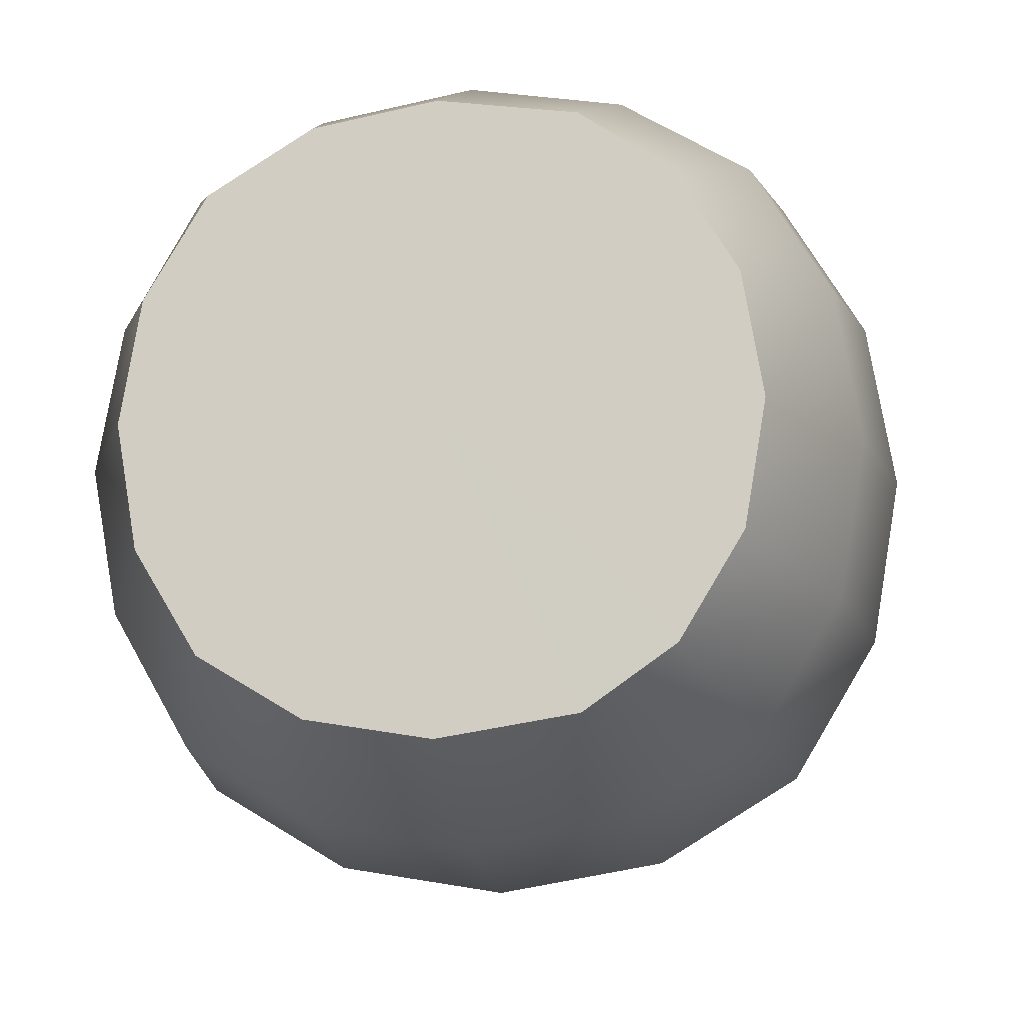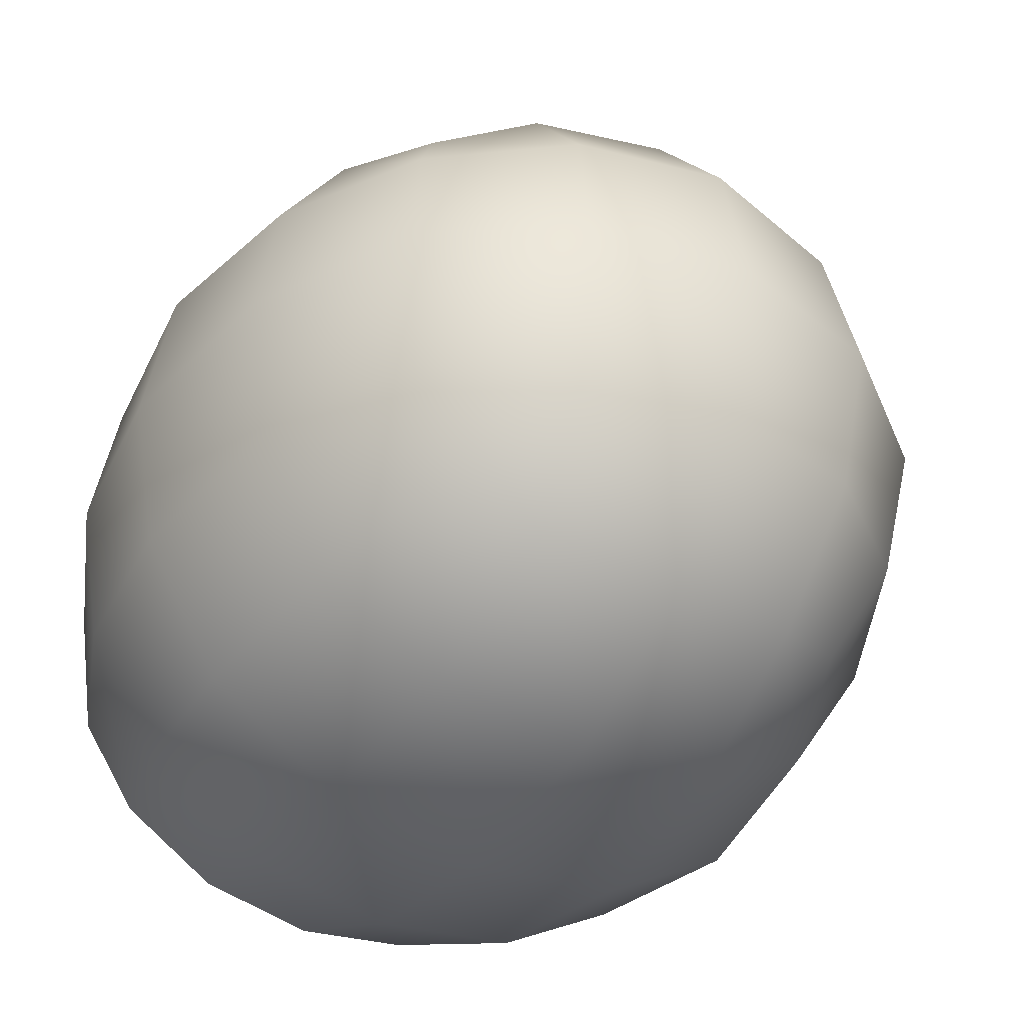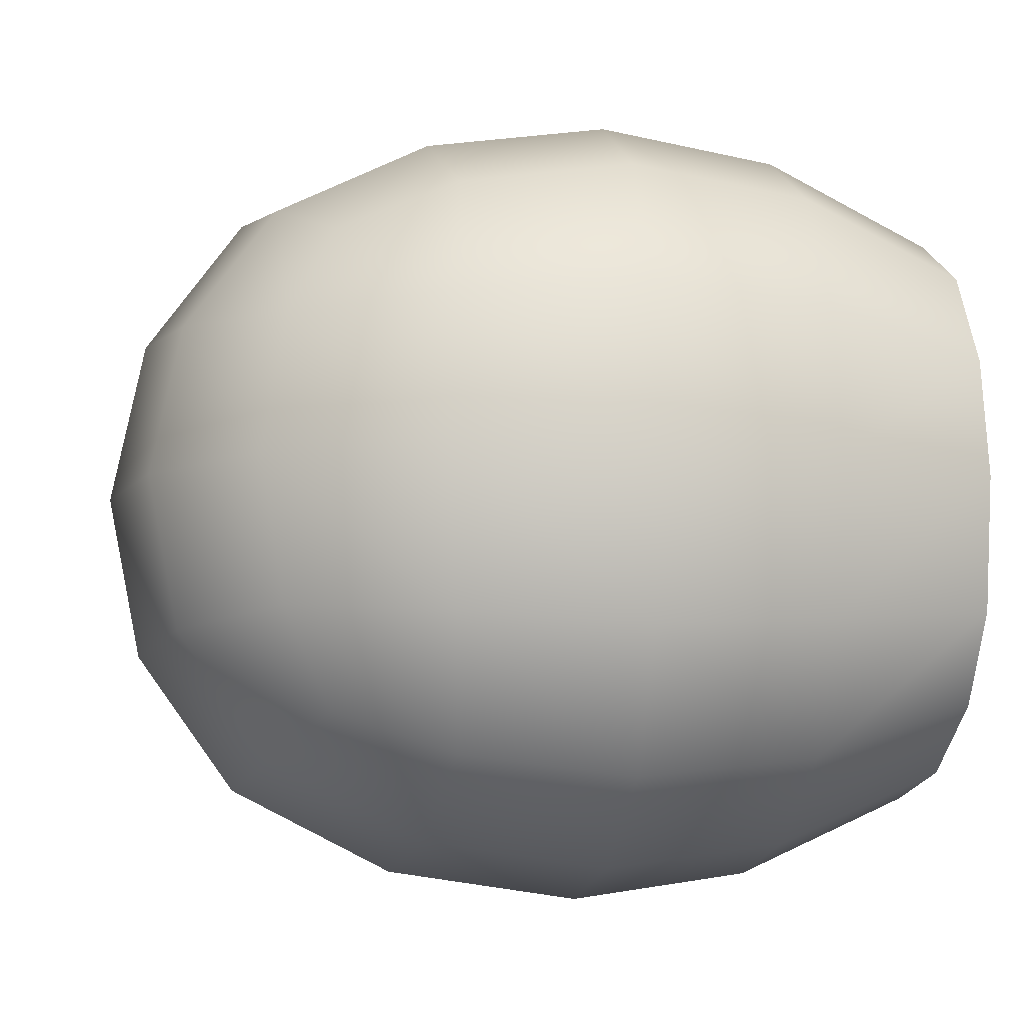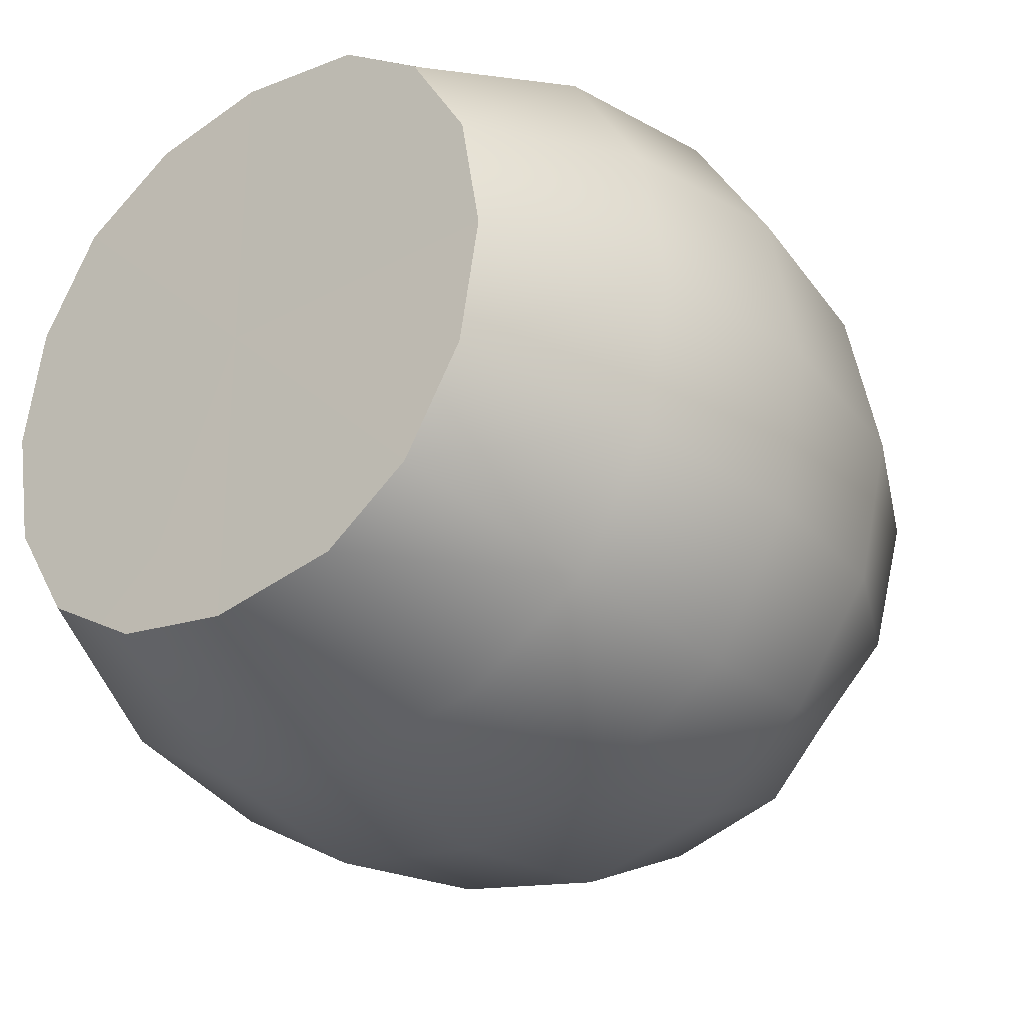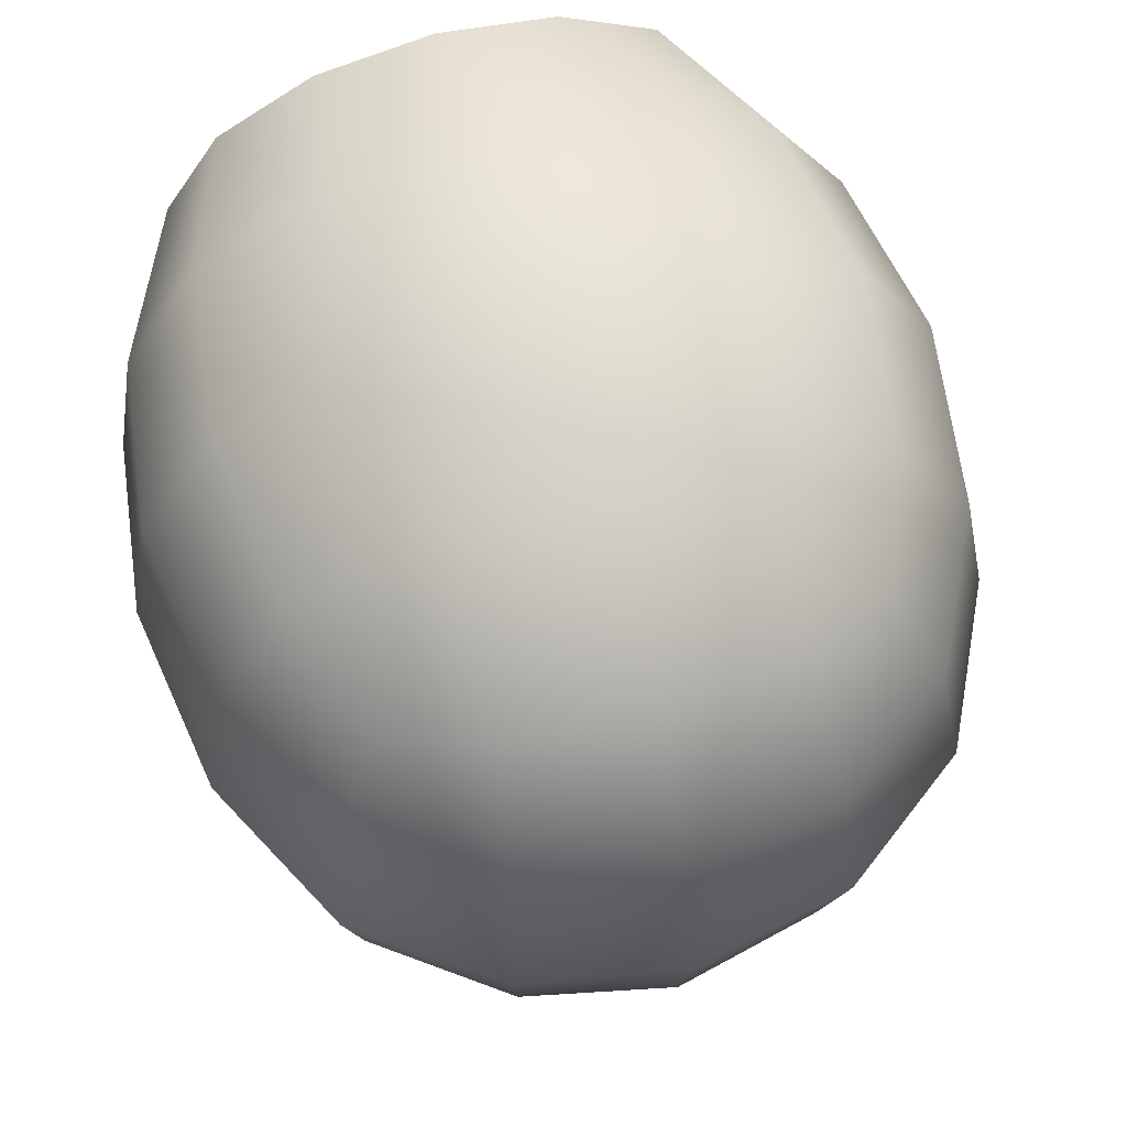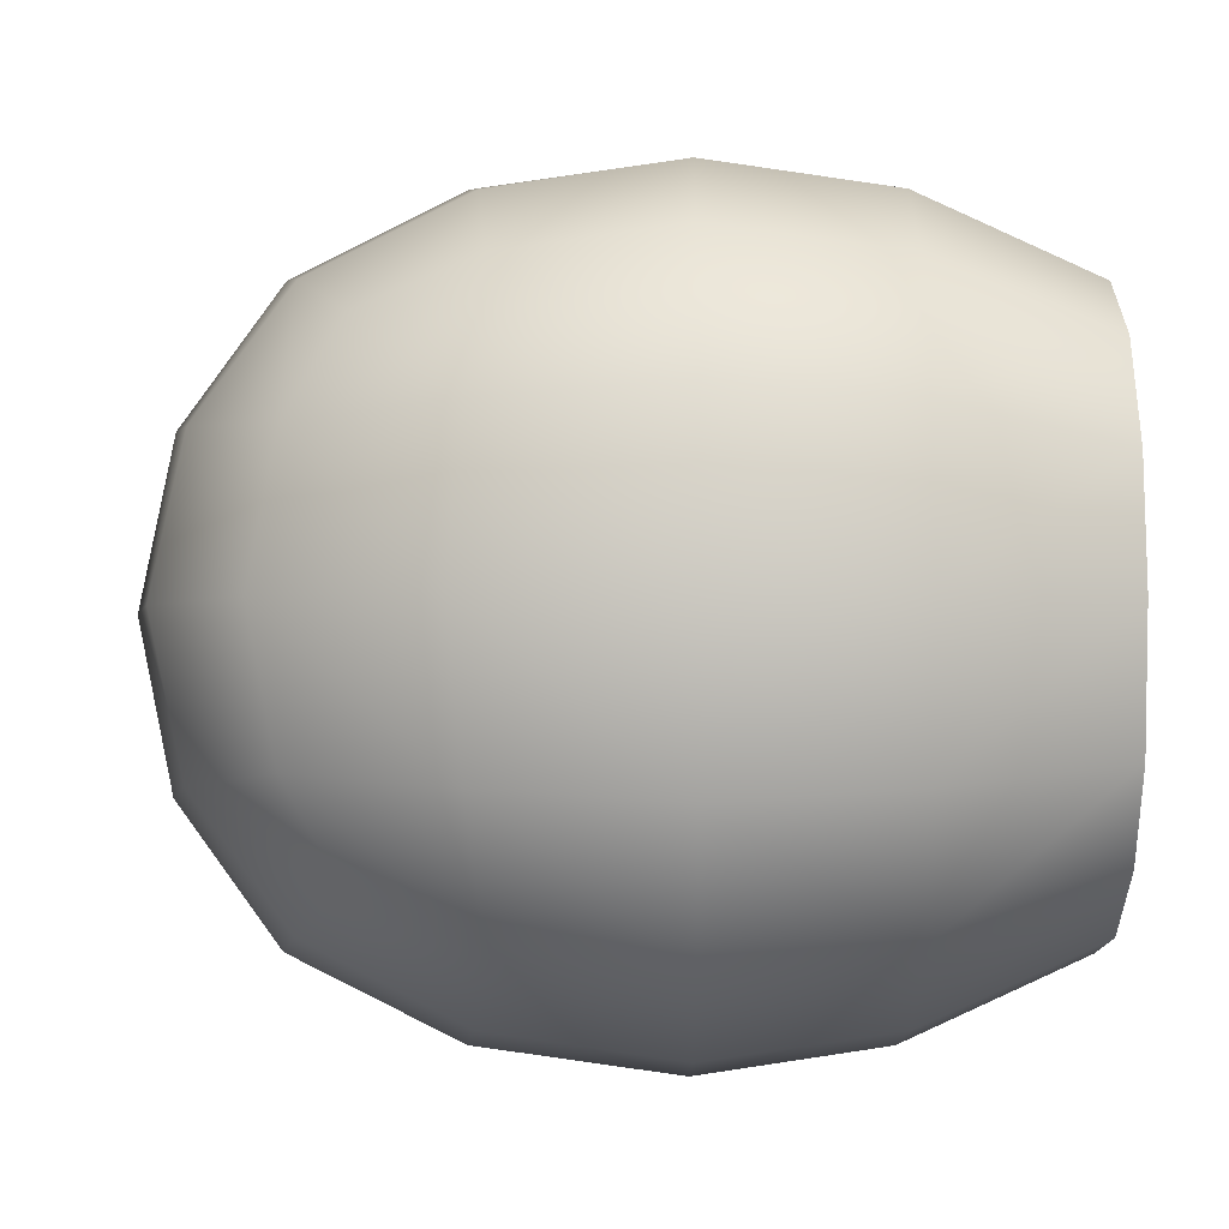
<metadata>
{"format":"obj","ext":"obj","renderer":"f3d","projection":"perspective","resolution":1024,"background":"white","views":[{"elev":-12.7,"azim":99.5,"up":"+Y"},{"elev":-40.2,"azim":-122.6,"up":"+Z"},{"elev":-9.3,"azim":-10.3,"up":"+Z"},{"elev":-30.1,"azim":128.6,"up":"+Y"},{"elev":64.9,"azim":-106.4,"up":"+Z"},{"elev":-2.8,"azim":0.2,"up":"+Z"}]}
</metadata>
<code>
g default
v -0.6139 -0.611 -0.6119
v -0.6139 0.6101 -0.6119
v -0.6139 -0.611 0.6092
v -0.6139 0.6101 0.6092
v 0.5882 0.9153 0.3899
v 0.5882 0.9153 -0.3926
v 0.5882 0.3908 -0.9171
v 0.5882 -0.3917 -0.9171
v -0.3508 0.3908 -0.9171
v -0.3508 -0.3917 -0.9171
v -0.3508 -0.9162 -0.3926
v -0.3508 0.9153 -0.3926
v -0.9802 0.3908 -0.3926
v -0.9802 -0.3917 -0.3926
v -0.9802 0.3908 0.3899
v -0.9802 -0.3917 0.3899
v 0.1187 -0.000439 -1.054
v -1.145 -0.000441 -0.001356
v 0.1187 -0.000443 1.052
v 0.1187 1.053 -0.001347
v 0.1187 -1.054 -0.001352
v 0.5885 -0.7185 -0.7194
v 0.588 -0.000439 -0.9837
v 0.1187 -0.4209 -0.9837
v 0.5885 0.7176 -0.7194
v 0.1187 0.42 -0.9837
v -0.3858 -0.000439 -0.9837
v -0.3159 0.7176 -0.7194
v -0.743 0.3617 -0.7194
v -0.3159 -0.7185 -0.7194
v -0.743 -0.3626 -0.7194
v -0.743 -0.7185 -0.3635
v -1.06 -0.00044 -0.4218
v -1.06 -0.4209 -0.001357
v -0.743 0.7176 -0.3635
v -1.06 0.42 -0.001355
v -1.06 -0.000442 0.4191
v -0.743 0.7176 0.3608
v -0.743 0.3617 0.7167
v -0.743 -0.7185 0.3608
v -0.743 -0.3626 0.7167
v -0.3159 -0.7185 0.7167
v -0.3858 -0.000443 0.981
v -0.3159 0.7176 0.7167
v 0.588 -0.000443 0.981
v 0.5885 0.7176 0.7167
v 0.5885 -0.7185 0.7167
v 0.1187 0.9819 0.4191
v 0.588 0.9819 -0.001345
v -0.3858 0.9819 -0.00135
v 0.1187 0.9819 -0.4218
v 0.1187 -0.9828 0.4191
v -0.3858 -0.9828 -0.001354
v 0.588 -0.9828 -0.001349
v 0.1187 -0.9828 -0.4218
v 0.5882 -0.9162 0.3899
v 0.1187 -0.7716 -0.7725
v 0.1187 0.7707 -0.7725
v -0.8067 -0.000439 -0.7725
v 0.5882 -0.9162 -0.3926
v -0.3509 -0.9162 0.3899
v -0.8067 -0.7716 -0.001356
v -0.8067 0.7707 -0.001352
v -0.3509 0.9153 0.3899
v -0.8067 -0.000442 0.7698
v 0.1187 -0.7716 0.7698
v 0.1187 0.7707 0.7698
v 1.043 -0.3088 -0.723
v 1.043 -0.5663 -0.5672
v 1.042 -0.000439 -0.7754
v 1.043 0.3079 -0.723
v 1.043 0.5654 -0.5672
v 1.043 0.3079 0.7203
v 1.042 -0.000442 0.7727
v 1.043 0.5654 0.5645
v 1.043 -0.3088 0.7203
v 1.043 -0.5663 0.5645
v 1.043 0.7212 0.307
v 1.042 0.7737 -0.001344
v 1.043 0.7212 -0.3432
v 1.043 -0.7221 0.307
v 1.042 -0.7745 -0.001347
v 1.043 -0.7221 -0.3432
v 1.043 -0.000441 -0.001344
v 0.5924 -0.3756 0.9126
v 0.5924 0.3747 0.9126
v 0.1229 -0.4034 0.9762
v 0.1229 0.4026 0.9762
v -0.3467 0.3747 0.912
v -0.3467 -0.3756 0.912
g FoodMediumRLowerLeg
f 8 24 17 23
f 22 57 24 8
f 7 26 58 25
f 23 17 26 7
f 17 27 9 26
f 26 9 28 58
f 9 29 2 28
f 27 59 29 9
f 57 30 10 24
f 24 10 27 17
f 30 1 31 10
f 1 32 14 31
f 59 27 10 31
f 14 34 18 33
f 32 62 34 14
f 59 33 13 29
f 29 13 35 2
f 13 36 63 35
f 33 18 36 13
f 18 37 15 36
f 36 15 38 63
f 15 39 4 38
f 37 65 39 15
f 62 40 16 34
f 34 16 37 18
f 16 41 65 37
f 40 3 41 16
f 65 43 89 39
f 4 39 89 44
f 46 5 48 67
f 5 49 20 48
f 67 48 64 44
f 44 64 38 4
f 64 50 63 38
f 48 20 50 64
f 20 51 12 50
f 50 12 35 63
f 12 28 2 35
f 51 58 28 12
f 49 6 51 20
f 6 25 58 51
f 3 40 61 42
f 42 61 52 66
f 61 53 21 52
f 40 62 53 61
f 66 52 56 47
f 52 21 54 56
f 21 55 60 54
f 55 57 22 60
f 62 32 11 53
f 53 11 55 21
f 11 30 57 55
f 32 1 30 11
f 8 68 69 22
f 23 70 68 8
f 7 71 70 23
f 25 72 71 7
f 46 75 78 5
f 5 78 79 49
f 49 79 80 6
f 6 80 72 25
f 56 81 77 47
f 54 82 81 56
f 60 83 82 54
f 22 69 83 60
f 68 84 69
f 70 84 68
f 71 84 70
f 72 84 71
f 74 84 73
f 73 84 75
f 77 84 76
f 76 84 74
f 75 84 78
f 78 84 79
f 79 84 80
f 80 84 72
f 81 84 77
f 82 84 81
f 83 84 82
f 69 84 83
f 76 85 47 77
f 74 45 85 76
f 73 86 45 74
f 75 46 86 73
f 41 90 43 65
f 3 42 90 41
f 88 89 43 19
f 43 90 87 19
f 86 88 19 45
f 45 19 87 85
f 66 47 85 87
f 42 66 87 90
f 67 44 89 88
f 46 67 88 86
f 59 31 14 33

</code>
